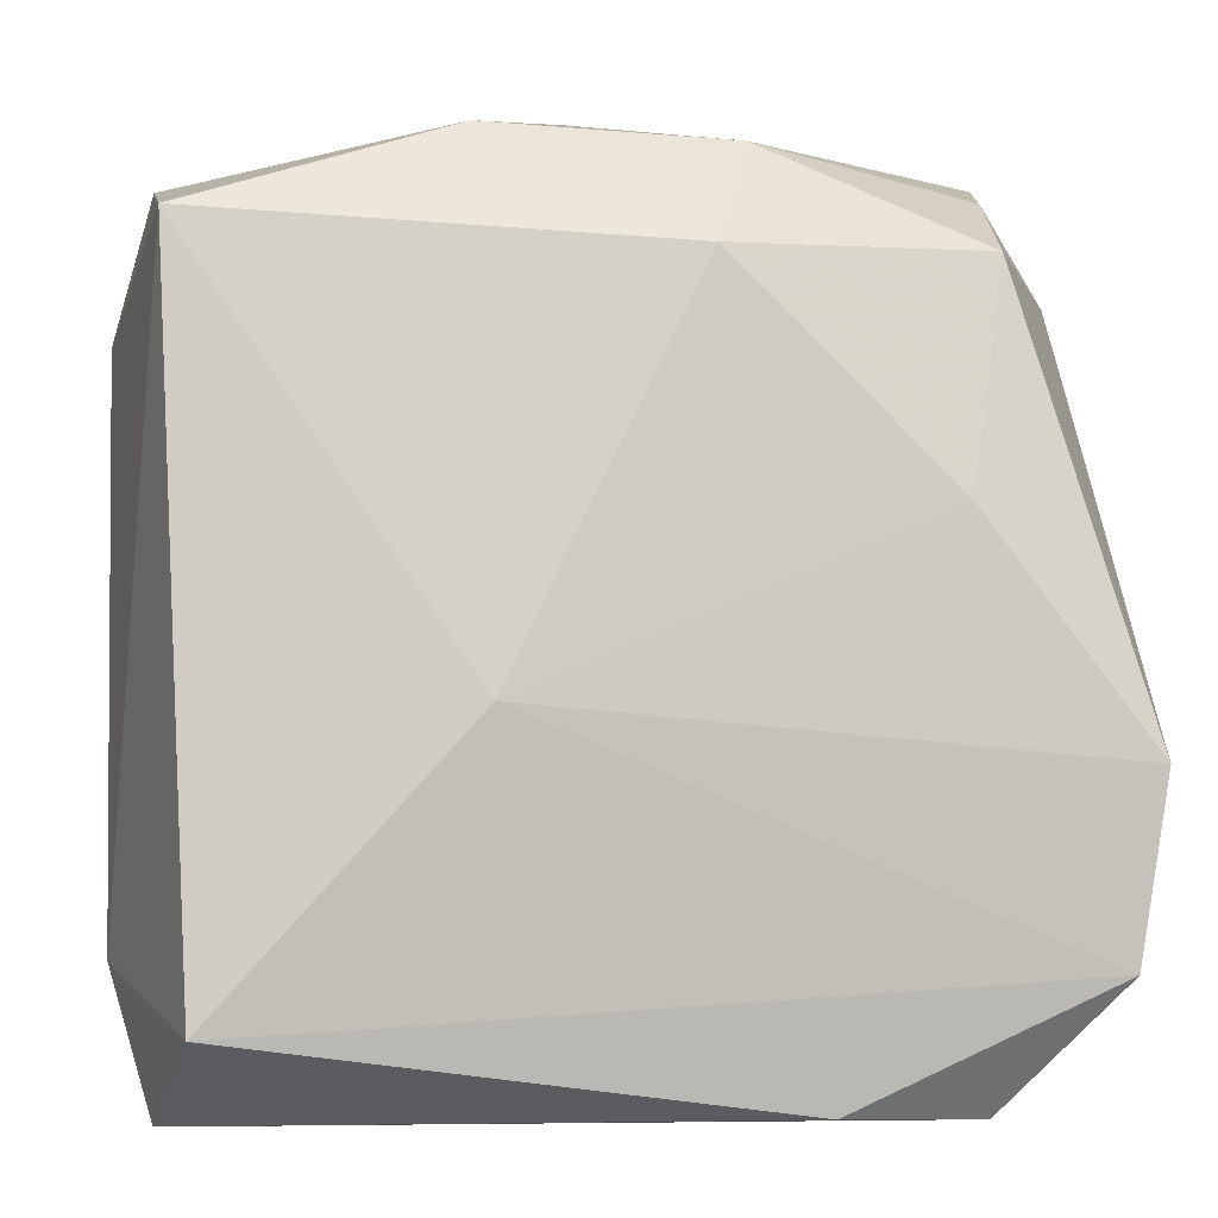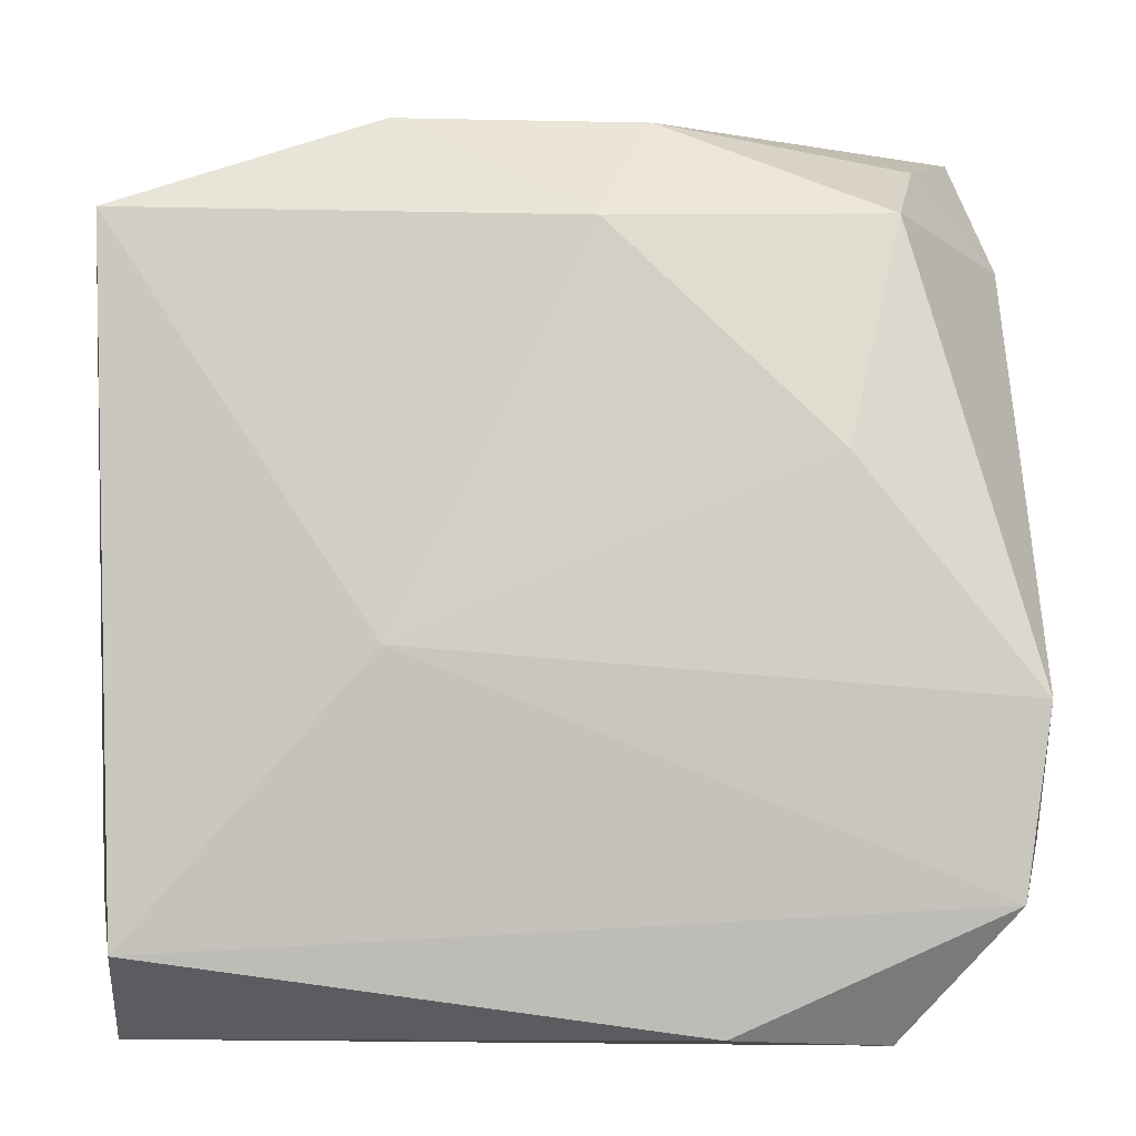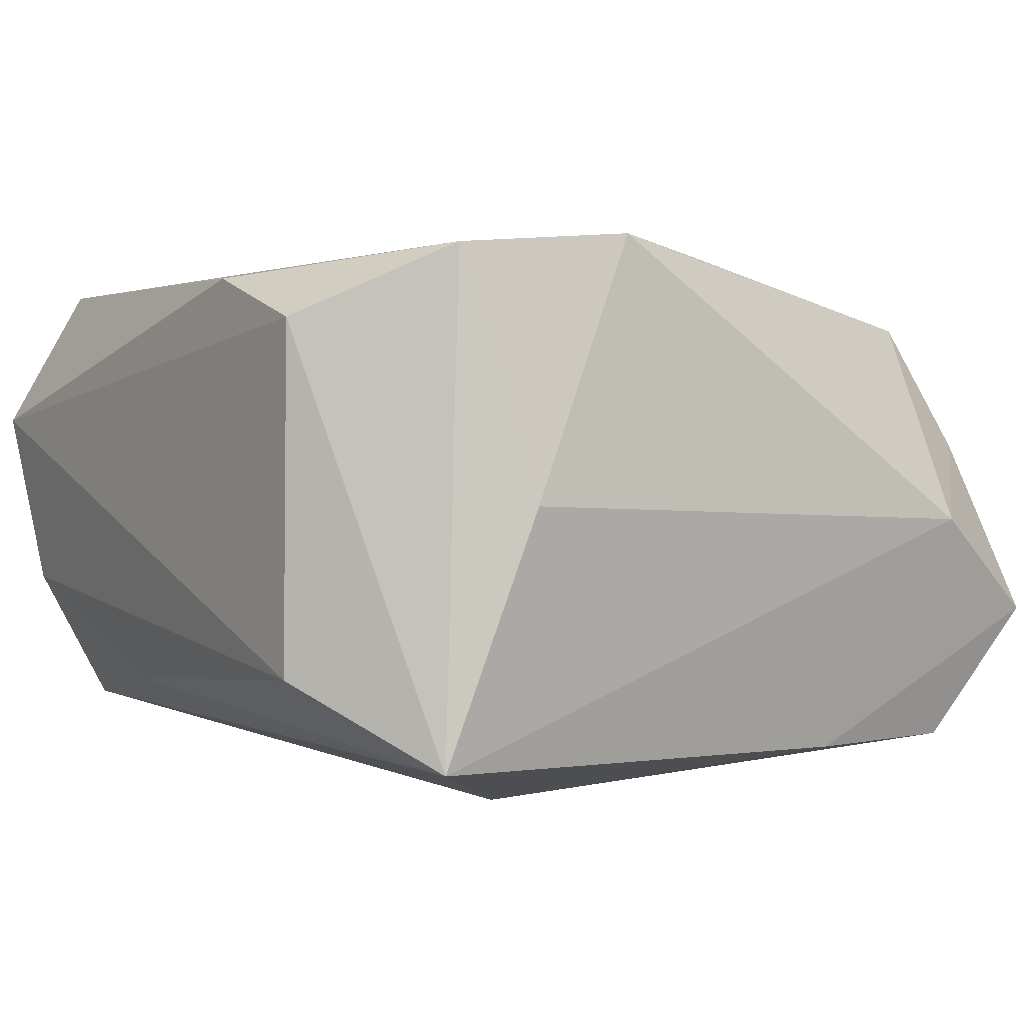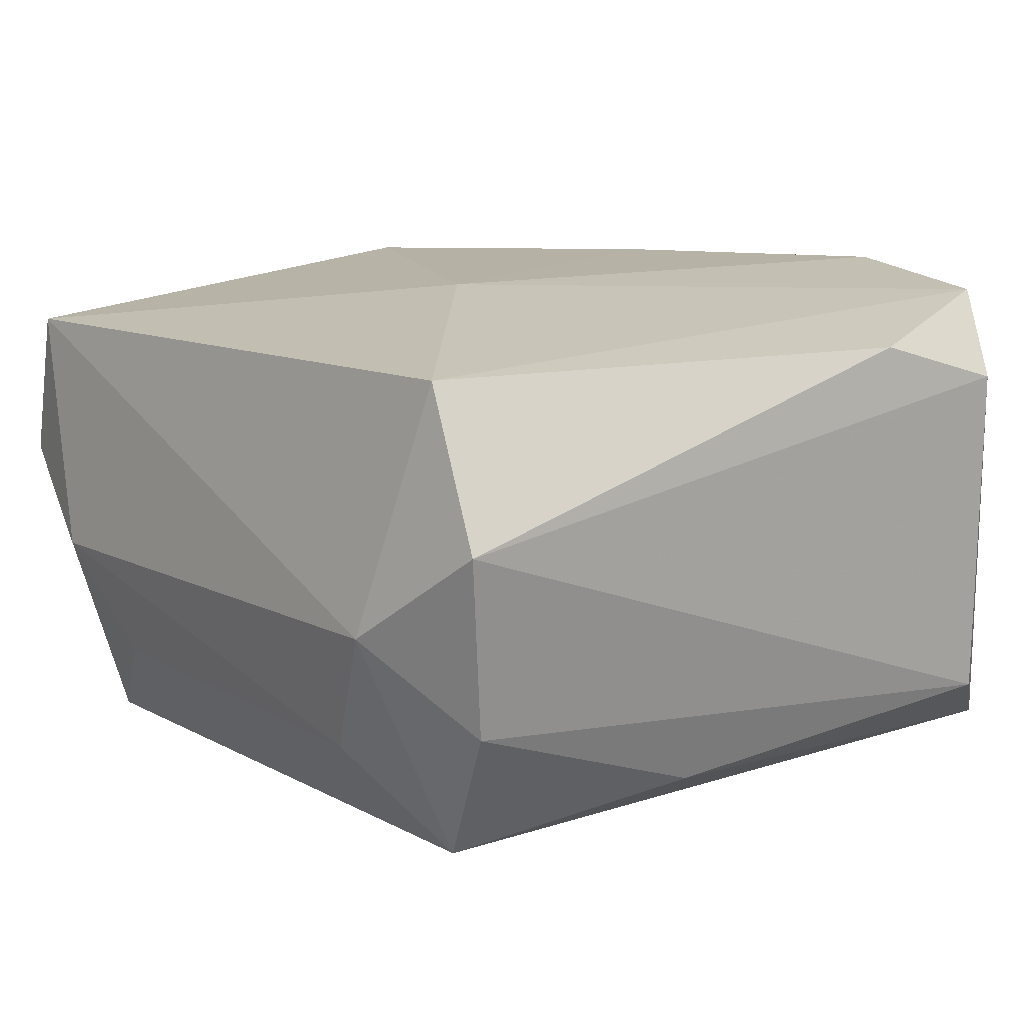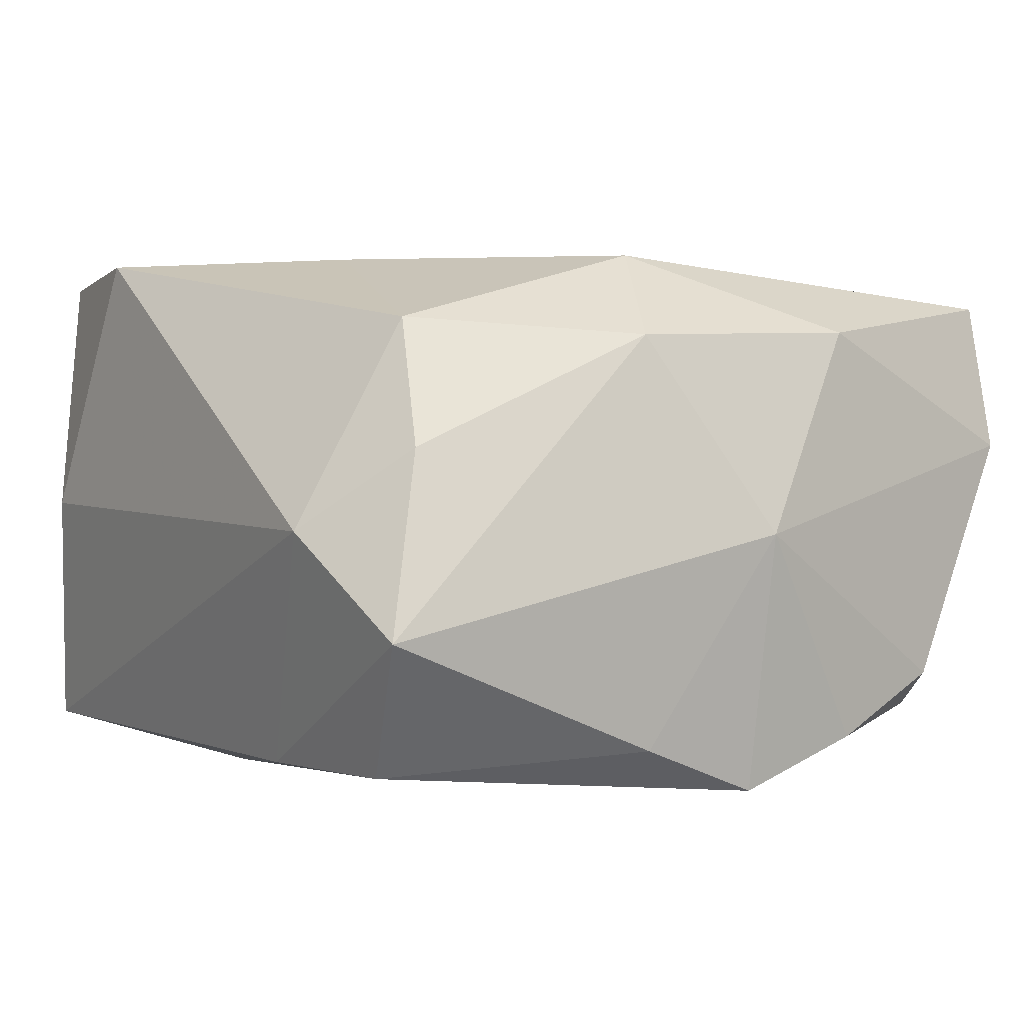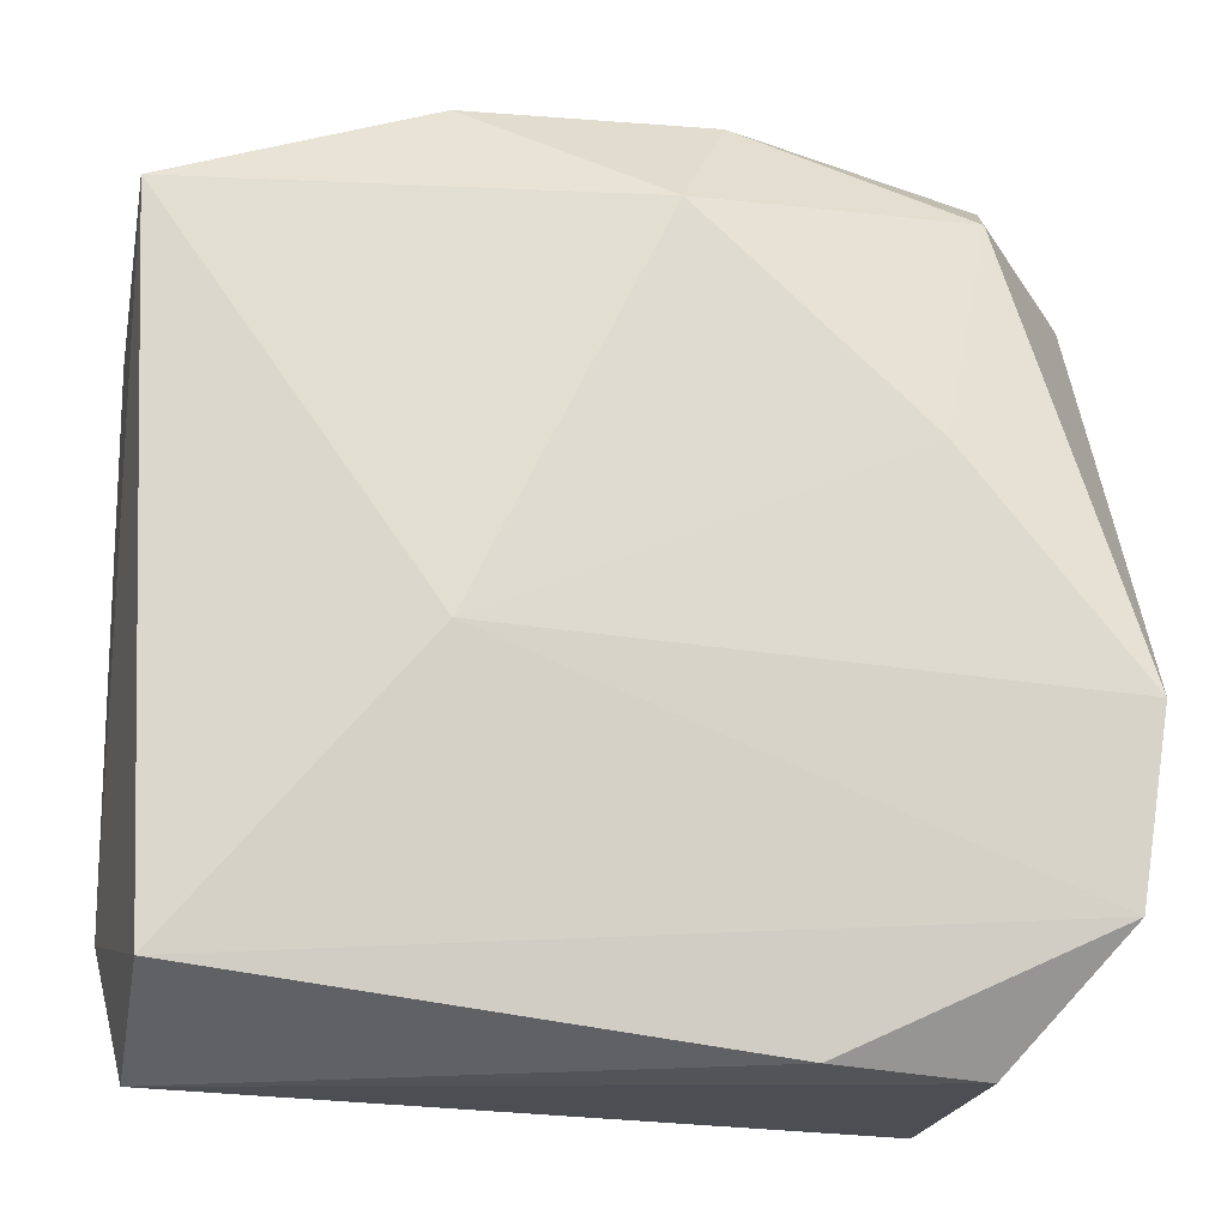
<metadata>
{"format":"obj","ext":"obj","renderer":"f3d","projection":"perspective","resolution":1024,"background":"white","views":[{"elev":-4.4,"azim":-12.0,"up":"+Y"},{"elev":-6.2,"azim":1.3,"up":"+Y"},{"elev":0.6,"azim":56.8,"up":"+Z"},{"elev":14.1,"azim":-39.3,"up":"+Z"},{"elev":1.6,"azim":148.9,"up":"+Z"},{"elev":-17.3,"azim":-5.2,"up":"+Y"}]}
</metadata>
<code>
v 0.0278 -0.0151 0.0005156
v 0.002127 0.01885 0.01689
v -0.002258 0.02642 -0.0172
v -0.006692 -0.02422 -0.01143
v 0.02602 0.01921 -0.0004992
v 0.0218 0.02161 -0.01527
v -0.01559 0.009485 -0.01708
v 0.02381 0.0275 -0.006728
v -0.02561 0.01104 -0.007753
v -0.02238 -0.02054 -0.01356
v 0.01566 -0.01062 -0.01821
v -0.009597 -0.004869 0.01791
v 0.005684 0.02691 -0.01411
v -0.02446 -0.02155 0.01579
v 0.008868 -0.02608 0.01458
v -0.01031 0.02626 -0.01428
v 0.02495 -0.0188 0.01591
v 0.02573 -0.0202 -0.01503
v -0.02588 0.02272 0.004614
v -0.02779 0.01511 -0.0006036
v 0.01906 0.01991 0.01243
v -0.02548 -0.02651 0.006593
v -0.02289 0.01692 -0.01369
v 0.02051 0.02424 0.004518
v 0.01572 0.005815 0.01695
v -0.01802 0.02484 -0.01062
v -0.01197 -0.000682 -0.01821
v -0.02764 -0.0182 0.0003748
v 0.0178 -0.02651 -0.009766
v -0.009951 0.02575 0.01193
v -0.02617 0.02015 0.01418
v -0.002437 0.02891 -0.0009027
v -0.02622 -0.01434 -0.007618
v 0.02317 0.01073 -0.01542
v 0.01815 -0.02651 0.01163
v 0.005056 0.0255 0.01146
v 0.02644 -0.007782 0.01689
v -0.02364 -0.02486 -0.004944
f 12 2 31
f 12 37 25
f 25 2 12
f 36 8 32
f 11 10 27
f 33 10 28
f 23 10 33
f 28 31 20
f 20 33 28
f 18 10 11
f 30 31 2
f 2 36 30
f 30 36 32
f 21 25 37
f 2 25 21
f 21 36 2
f 14 31 28
f 12 31 14
f 7 10 23
f 7 27 10
f 15 14 22
f 35 15 22
f 22 14 28
f 23 33 9
f 9 20 23
f 33 20 9
f 19 20 31
f 31 30 19
f 23 20 19
f 19 26 23
f 32 26 19
f 19 30 32
f 3 7 23
f 27 7 3
f 3 6 11
f 11 27 3
f 35 18 17
f 17 15 35
f 17 37 12
f 12 14 17
f 17 14 15
f 29 18 35
f 35 22 29
f 11 6 34
f 34 18 11
f 34 6 8
f 8 36 24
f 36 21 24
f 5 21 37
f 8 24 5
f 5 24 21
f 5 34 8
f 18 34 5
f 8 6 13
f 6 3 13
f 32 8 13
f 13 3 32
f 16 26 32
f 32 3 16
f 23 26 16
f 16 3 23
f 37 17 1
f 1 17 18
f 1 5 37
f 18 5 1
f 38 29 22
f 28 10 38
f 38 22 28
f 4 38 10
f 29 38 4
f 10 18 4
f 18 29 4

</code>
